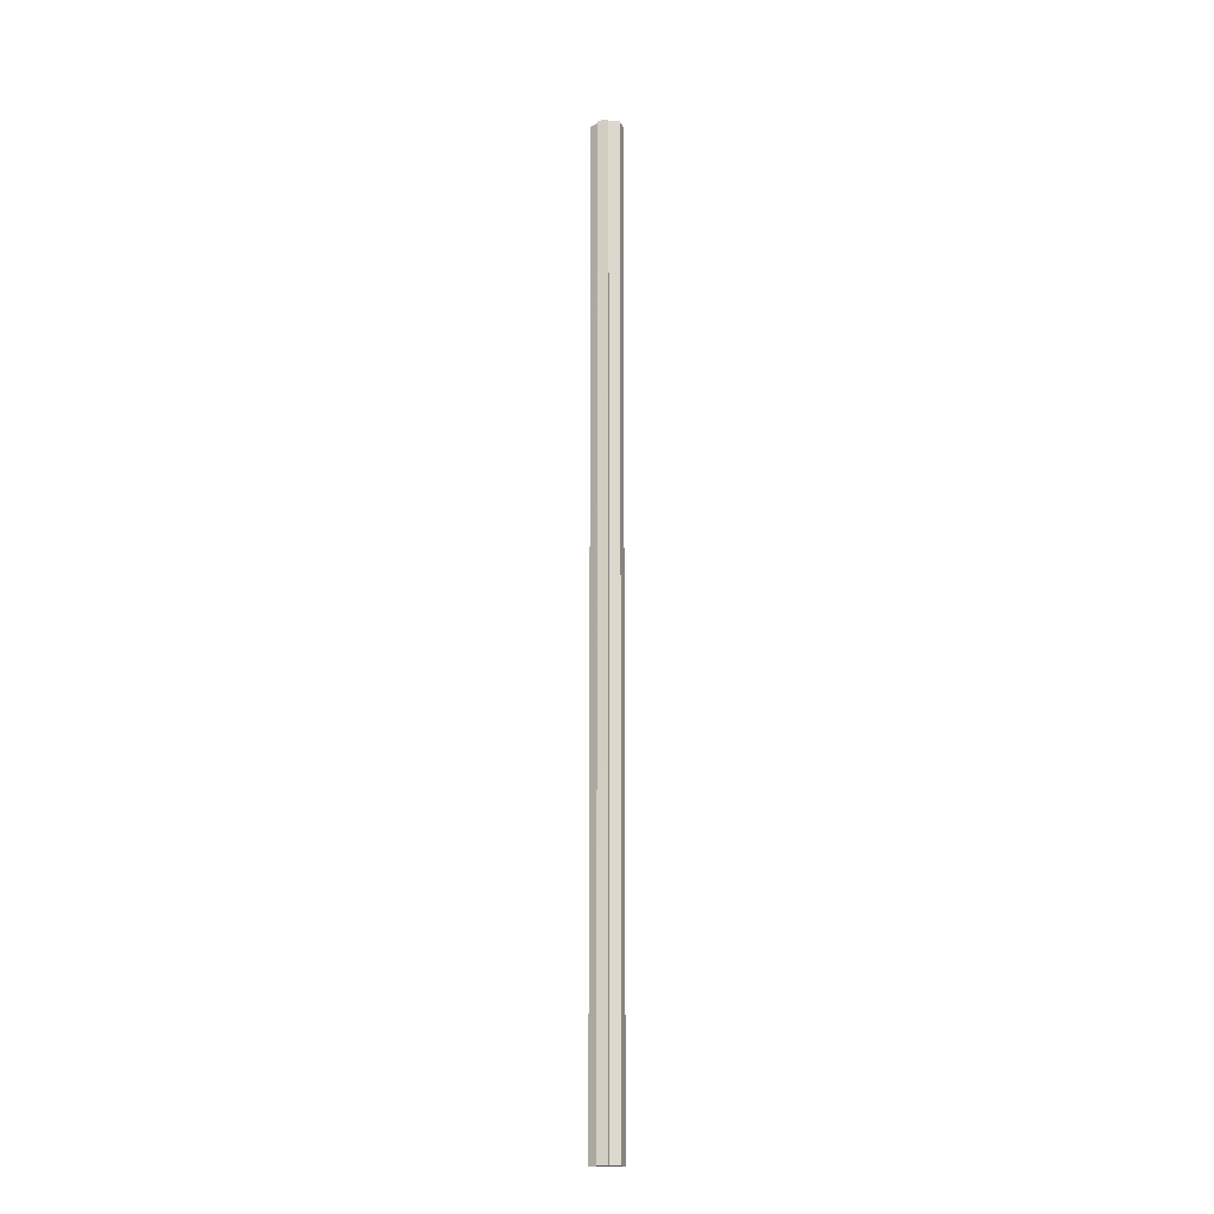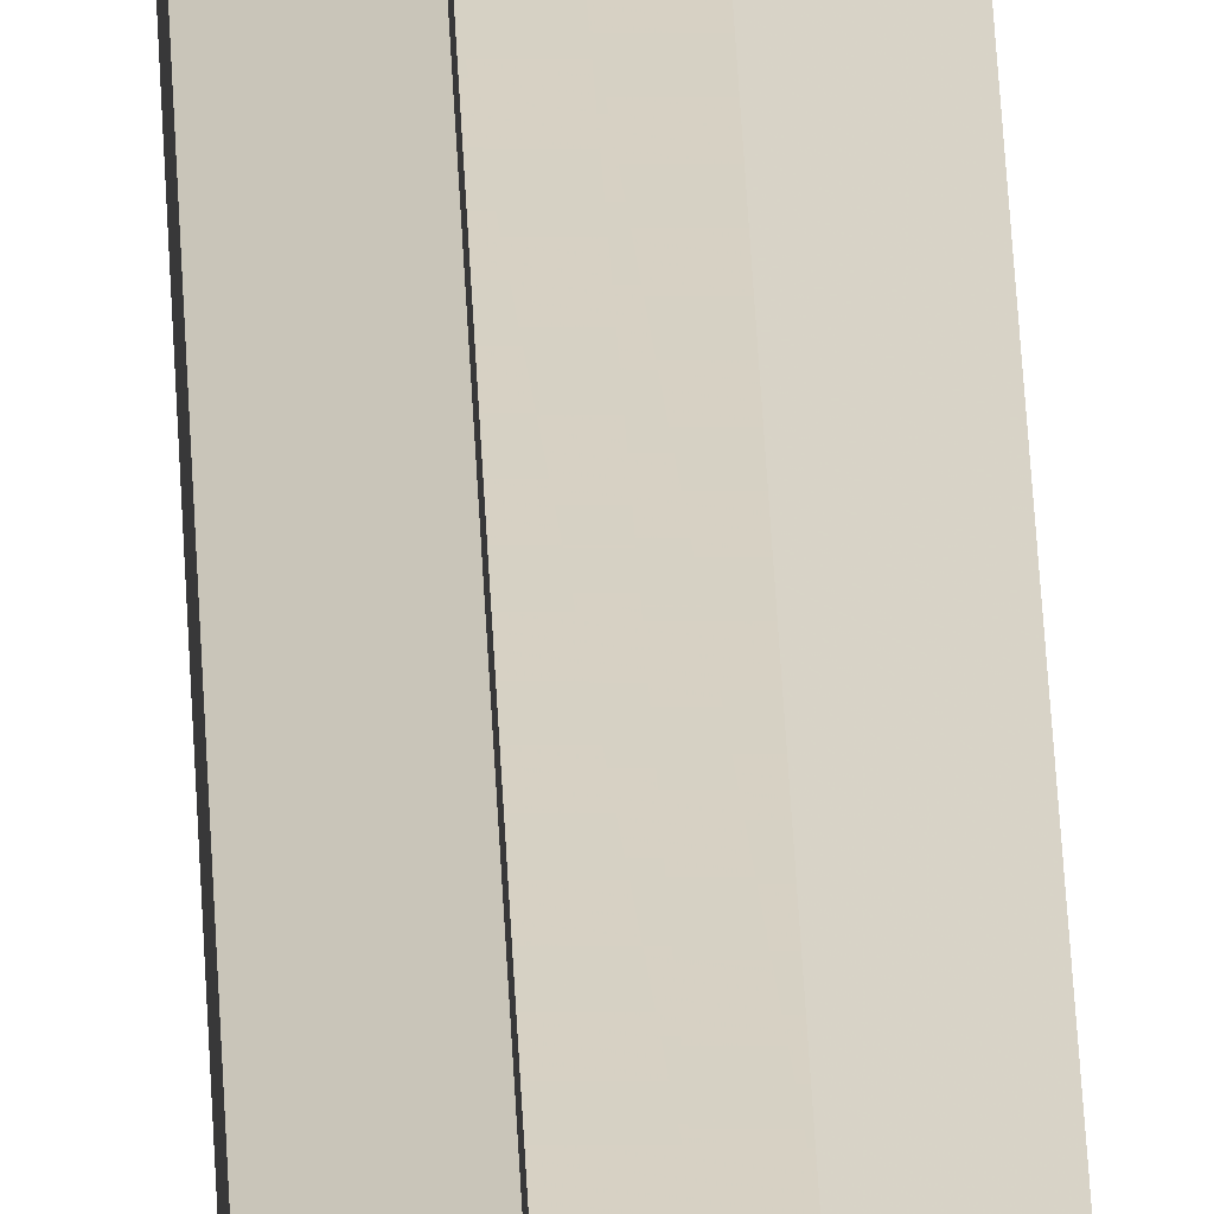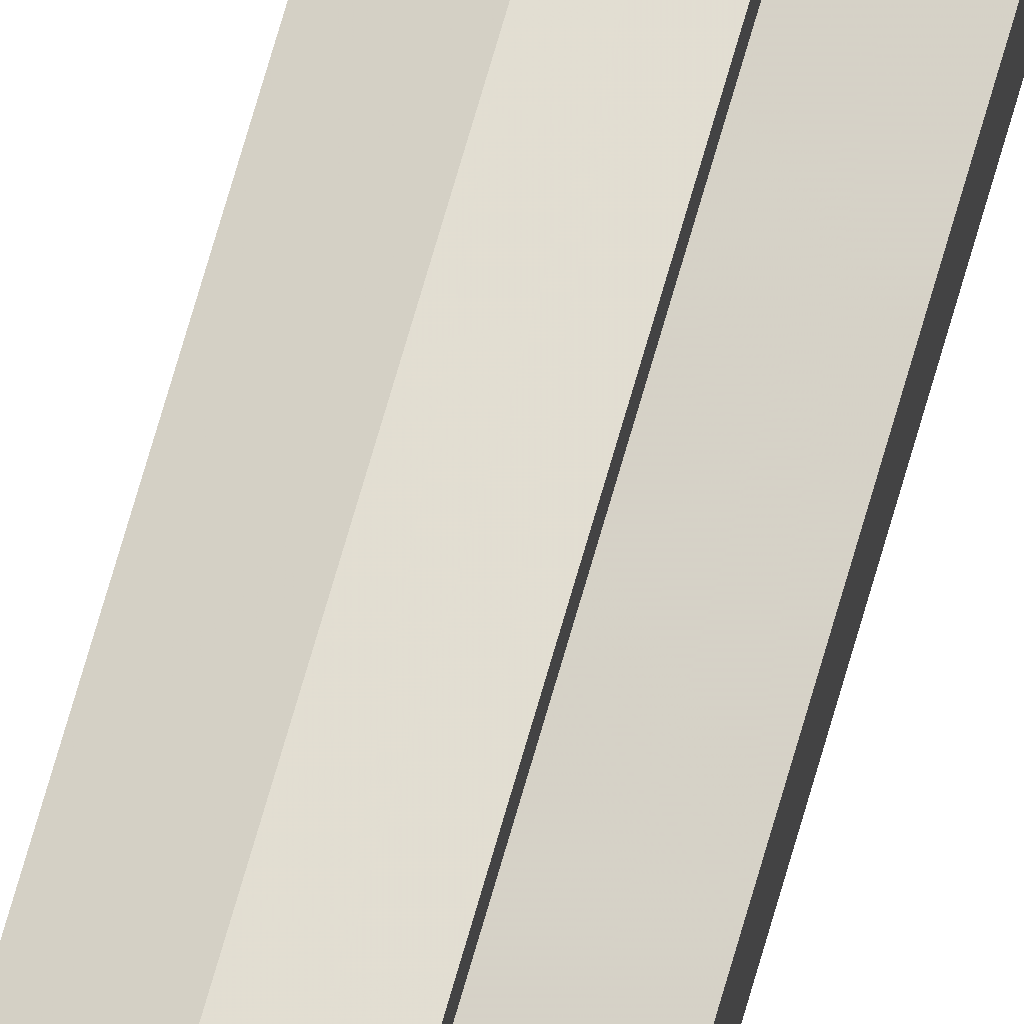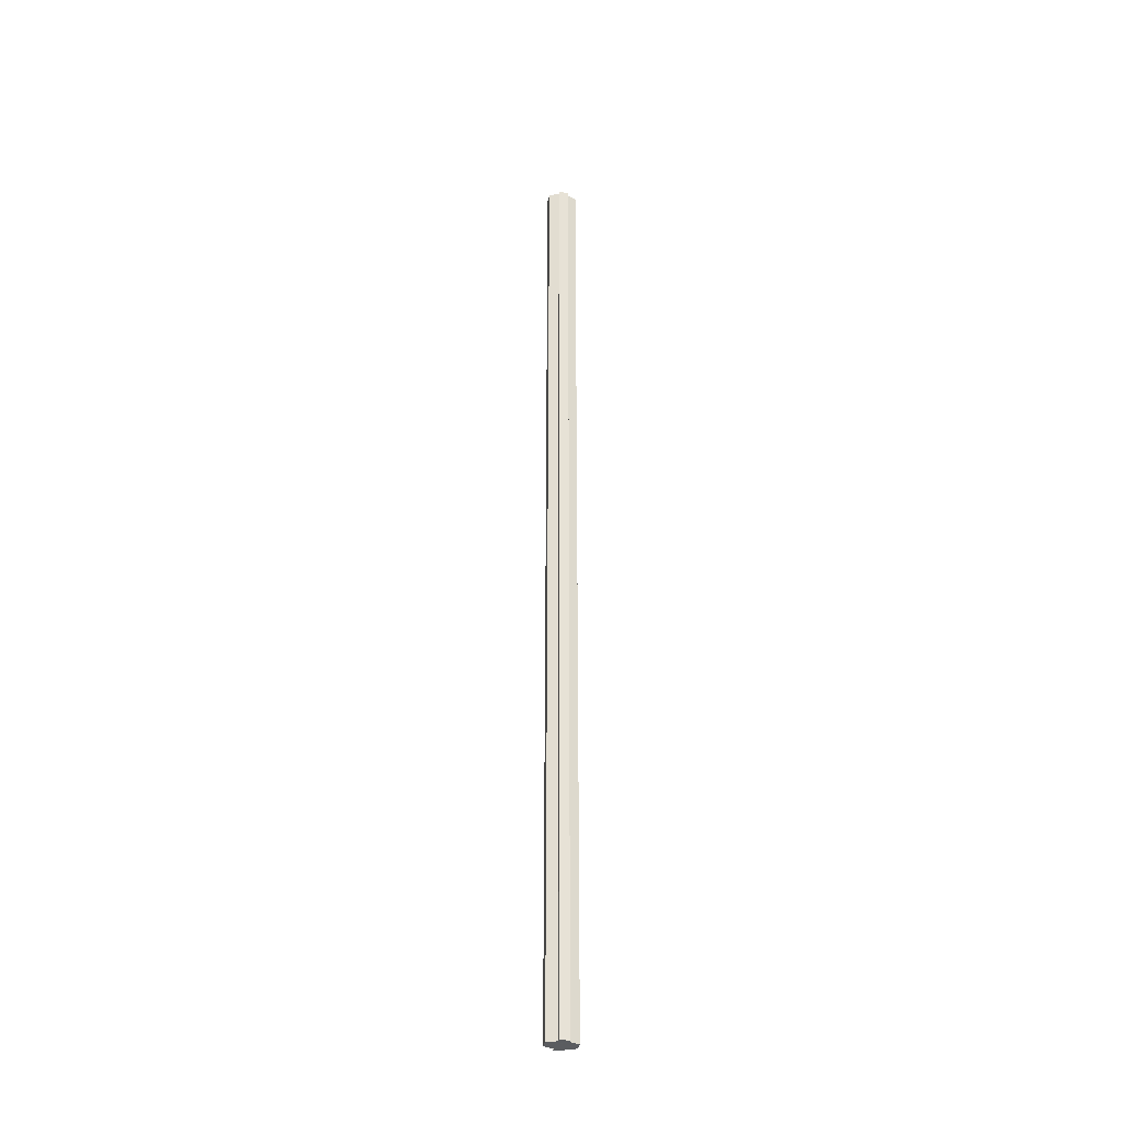
<metadata>
{"format":"obj","ext":"obj","renderer":"f3d","projection":"perspective","resolution":1024,"background":"white","views":[{"elev":-17.0,"azim":-161.5,"up":"+Y"},{"elev":26.6,"azim":178.3,"up":"+Z"},{"elev":66.6,"azim":15.5,"up":"+Z"},{"elev":-34.2,"azim":168.3,"up":"+Y"}]}
</metadata>
<code>
o 6220
v 2172 1904 14
v 2172 1904 14
v 2172 1905 14
v 2172 1905 14
v 2172 1905 14
v 2172 1904 14
v 2172 1905 14
v 2172 1904 14
v 2172 1904 13.99
v 2172 1904 13.99
v 2172 1905 13.99
v 2172 1904 13.98
v 2172 1905 13.99
v 2172 1904 13.98
v 2172 1905 13.98
v 2172 1905 14
v 2172 1904 13.99
v 2172 1905 13.99
v 2172 1904 13.99
v 2172 1905 13.99
v 2172 1904 13.98
v 2172 1905 13.98
v 2172 1904 13.98
v 2172 1905 13.98
v 2172 1904 13.98
v 2172 1905 13.98
v 2172 1905 13.98
v 2172 1904 13.98
v 2172 1904 13.98
v 2172 1905 13.98
v 2172 1905 13.99
v 2171 1905 13.98
v 2171 1905 13.98
v 2171 1905 13.98
v 2171 1905 13.99
v 2171 1905 13.99
v 2171 1905 14
v 2171 1905 14
v 2172 1905 14
v 2172 1905 14
v 2172 1905 13.99
v 2172 1905 13.99
v 2172 1905 13.98
v 2172 1905 13.98
v 2172 1904 13.99
v 2171 1904 13.98
v 2172 1905 13.98
v 2171 1905 13.98
v 2172 1904 13.98
v 2171 1904 13.98
v 2171 1904 13.98
v 2171 1904 13.98
v 2171 1904 13.99
v 2171 1904 13.99
v 2171 1904 14
v 2171 1904 14
v 2171 1905 14
v 2171 1905 14
v 2172 1904 14
v 2171 1905 13.99
v 2171 1904 14
v 2171 1905 14
v 2172 1905 14
v 2171 1904 14
v 2172 1904 14
v 2171 1905 13.99
v 2171 1904 13.99
v 2171 1905 13.98
v 2171 1904 13.99
v 2171 1905 13.98
v 2171 1904 13.98
v 2171 1905 13.98
v 2171 1904 13.98
v 2171 1904 13.98
v 2171 1904 13.98
v 2171 1904 13.98
v 2171 1905 13.98
v 2171 1904 13.99
v 2171 1905 13.98
v 2171 1904 13.99
v 2171 1905 13.99
v 2171 1904 14
v 2171 1905 13.99
v 2171 1904 14
v 2171 1905 14
v 2172 1904 13.99
v 2172 1904 14
v 2172 1904 13.99
v 2172 1904 13.98
v 2172 1904 13.98
f 1 2 3
f 4 2 5
f 2 6 5
f 5 6 7
f 8 9 7
f 9 10 11
f 10 12 13
f 12 14 15
f 16 17 18
f 18 19 20
f 20 21 22
f 22 23 24
f 23 25 26
f 26 25 27
f 25 28 27
f 27 29 30
f 31 30 32
f 31 32 33
f 31 33 34
f 31 34 35
f 31 35 36
f 31 36 37
f 31 37 38
f 31 38 39
f 31 40 41
f 31 41 42
f 31 42 43
f 31 43 44
f 45 46 29
f 47 46 48
f 49 50 47
f 45 51 46
f 45 52 51
f 45 53 52
f 45 54 53
f 45 55 54
f 45 56 55
f 57 56 58
f 45 59 56
f 60 61 57
f 62 59 63
f 64 65 62
f 66 67 60
f 68 69 66
f 70 71 68
f 72 73 70
f 74 75 72
f 75 76 77
f 76 78 79
f 78 80 81
f 80 82 83
f 82 84 85
f 45 86 87
f 45 88 86
f 45 89 88
f 45 90 89

</code>
